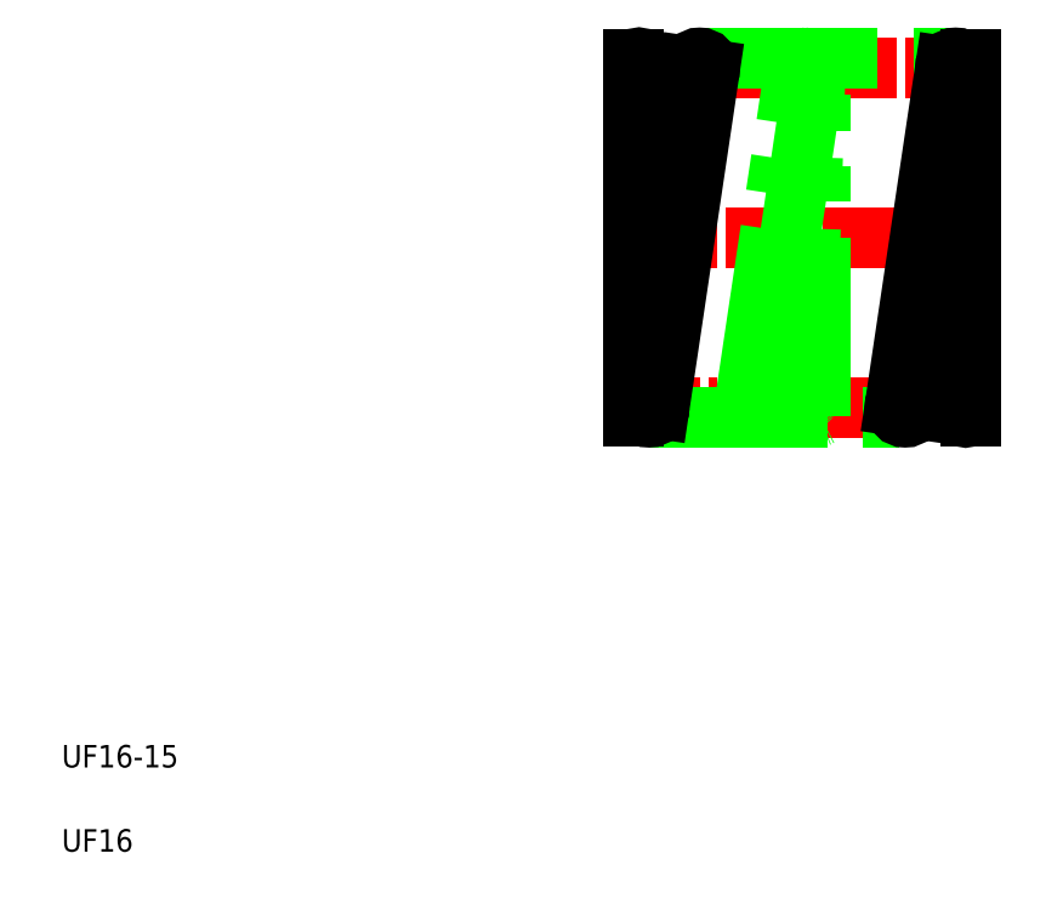
<metadata>
{"format":"dxf","ext":"dxf","renderer":"ezdxf+matplotlib","layout":"modelspace","background":"white","min_lineweight":24,"dpi":150}
</metadata>
<code>
0
SECTION
2
ENTITIES
0
LINE
8
CENTER
10
27.66
20
29.84
30
0
11
43.51
21
29.84
31
0
0
LINE
8
CENTER
10
27.66
20
37.39
30
0
11
43.51
21
37.39
31
0
0
LINE
8
CENTER
10
27.66
20
22.29
30
0
11
43.51
21
22.29
31
0
0
LINE
8
0
10
30.9
20
37.84
30
0
11
42.3
21
37.84
31
0
0
LINE
8
0
10
28.65
20
21.84
30
0
11
40.05
21
21.84
31
0
0
LINE
8
0
10
36.27
20
21.9
30
0
11
36.27
21
37.78
31
0
0
LINE
8
0
10
32.9
20
22.36
30
0
11
35.15
21
37.46
31
0
0
LINE
8
0
10
36.05
20
37.46
30
0
11
33.79
21
22.23
31
0
0
LINE
8
0
10
35.6
20
22.31
30
0
11
36.05
21
37.41
31
0
0
LINE
8
0
10
28.65
20
37.38
30
0
11
28.2
21
22.28
31
0
0
LINE
8
0
10
28.19
20
22.23
30
0
11
30.45
21
37.46
31
0
0
LINE
8
0
10
31.34
20
37.33
30
0
11
29.09
21
22.23
31
0
0
LINE
8
0
10
27.97
20
37.78
30
0
11
27.97
21
21.9
31
0
0
TEXT
8
0
10
2.5
20
6.25
30
0
40
1
1
UF16-15
0
TEXT
8
0
10
2.5
20
2.5
30
0
40
1
1
UF16
0
CIRCLE
8
0
10
28.65
20
22.29
30
0
40
0.45
0
ARC
8
0
10
27.75
20
22.29
30
0
40
0.45
50
300
51
60
0
CIRCLE
8
0
10
33.35
20
22.29
30
0
40
0.45
0
ARC
8
0
10
36.05
20
22.29
30
0
40
0.45
50
60
51
300
0
LINE
8
0
10
31.5
20
21.84
30
0
11
31.5
21
21.84
31
0
0
LINE
8
0
10
34.35
20
21.84
30
0
11
34.35
21
21.84
31
0
0
CIRCLE
8
0
10
30.9
20
37.39
30
0
40
0.45
0
ARC
8
0
10
28.2
20
37.39
30
0
40
0.45
50
240
51
120
0
CIRCLE
8
0
10
35.6
20
37.39
30
0
40
0.45
0
ARC
8
0
10
36.5
20
37.39
30
0
40
0.45
50
120
51
240
0
LINE
8
0
10
42.97
20
21.9
30
0
11
42.97
21
37.78
31
0
0
LINE
8
0
10
39.6
20
22.36
30
0
11
41.85
21
37.46
31
0
0
LINE
8
0
10
42.75
20
37.46
30
0
11
40.49
21
22.23
31
0
0
LINE
8
0
10
42.3
20
22.31
30
0
11
42.75
21
37.41
31
0
0
ARC
8
0
10
42.75
20
22.29
30
0
40
0.45
50
60
51
300
0
CIRCLE
8
0
10
40.05
20
22.29
30
0
40
0.45
0
ARC
8
0
10
43.2
20
37.39
30
0
40
0.45
50
120
51
240
0
CIRCLE
8
0
10
42.3
20
37.39
30
0
40
0.45
0
ENDSEC
0
EOF

</code>
